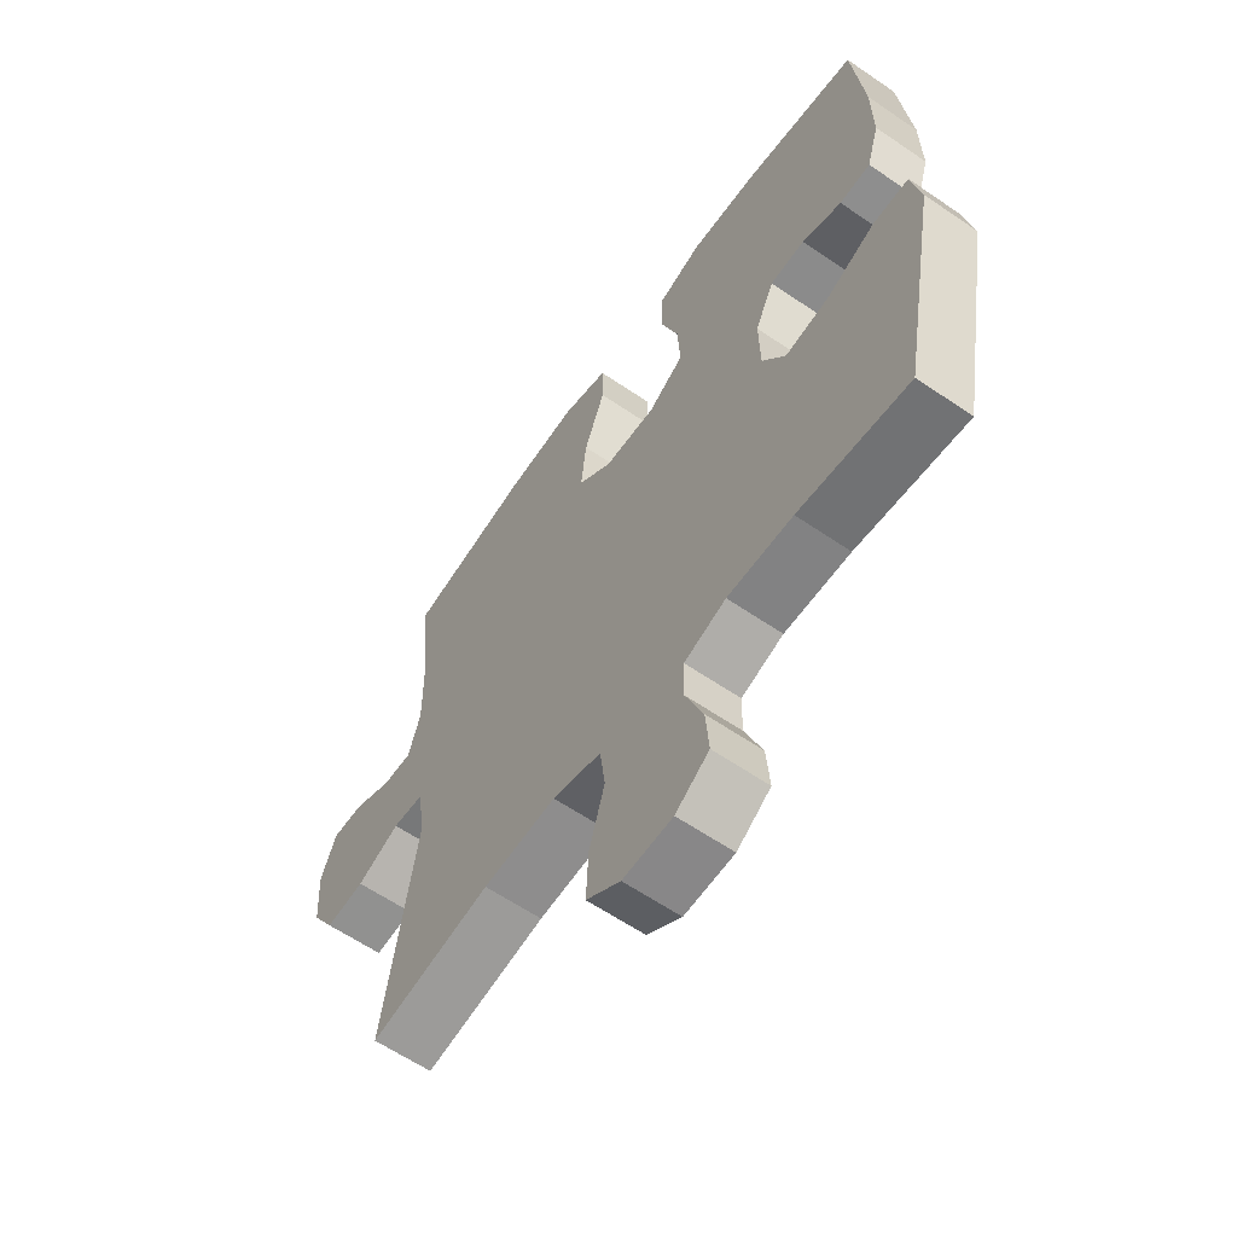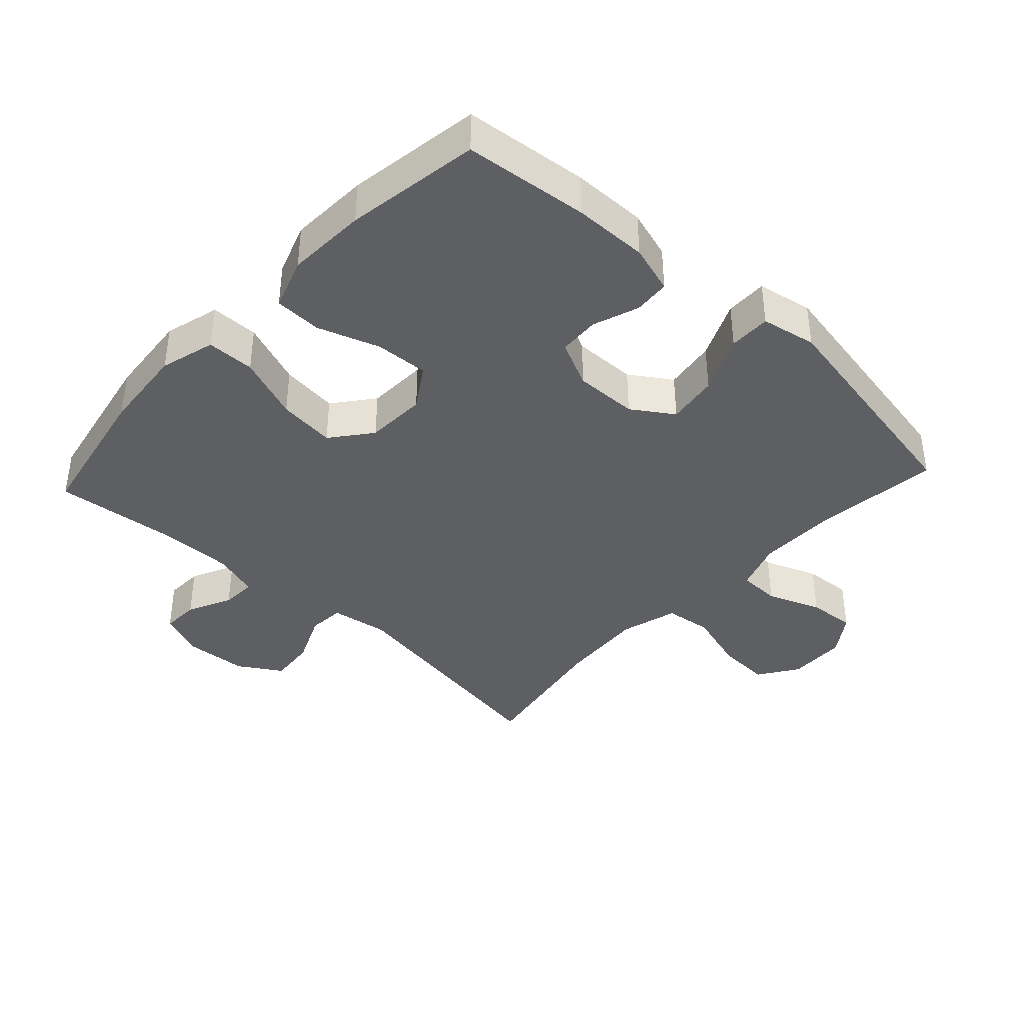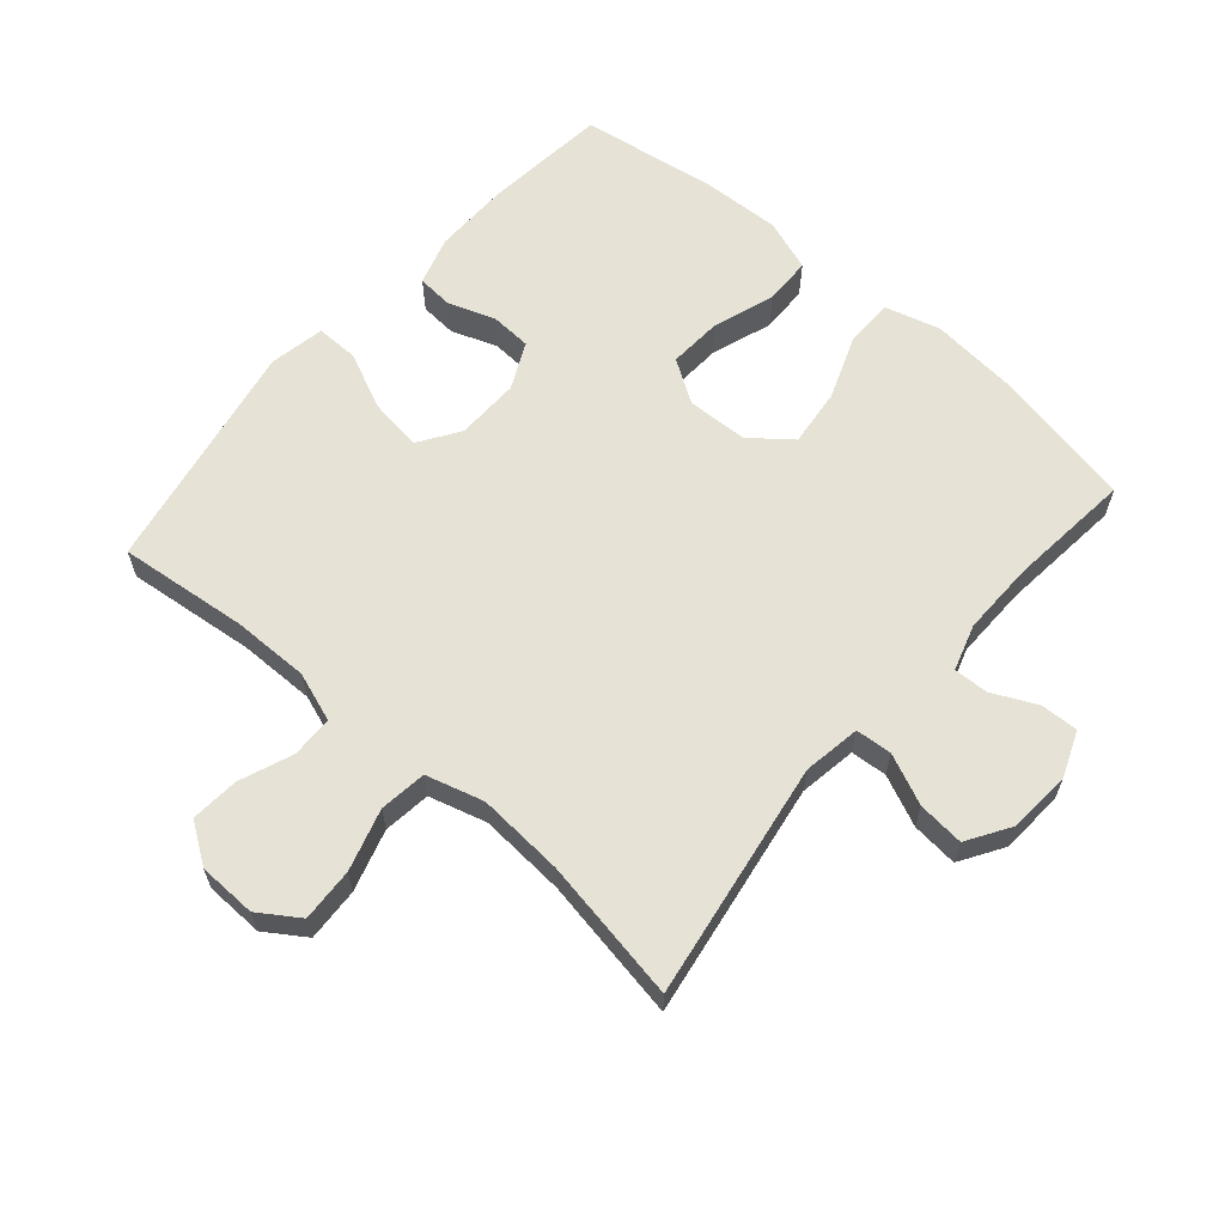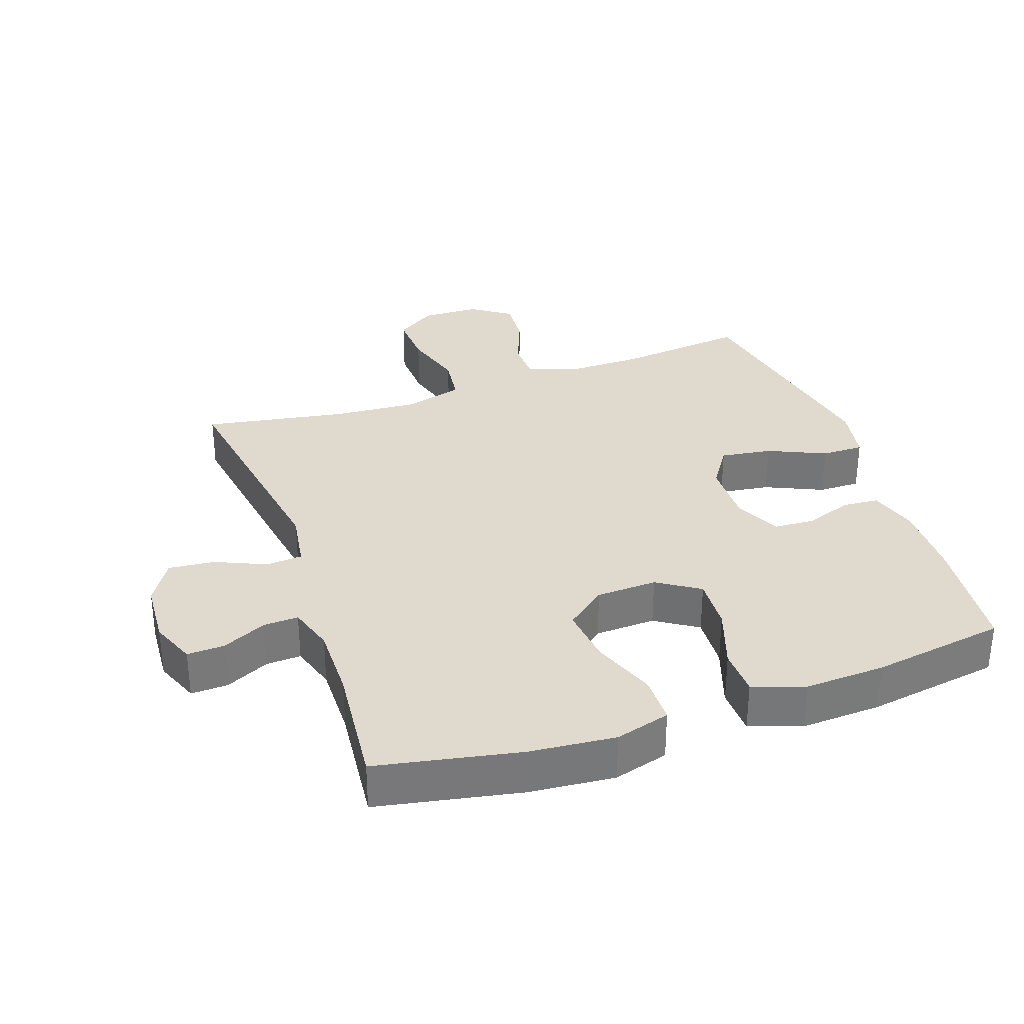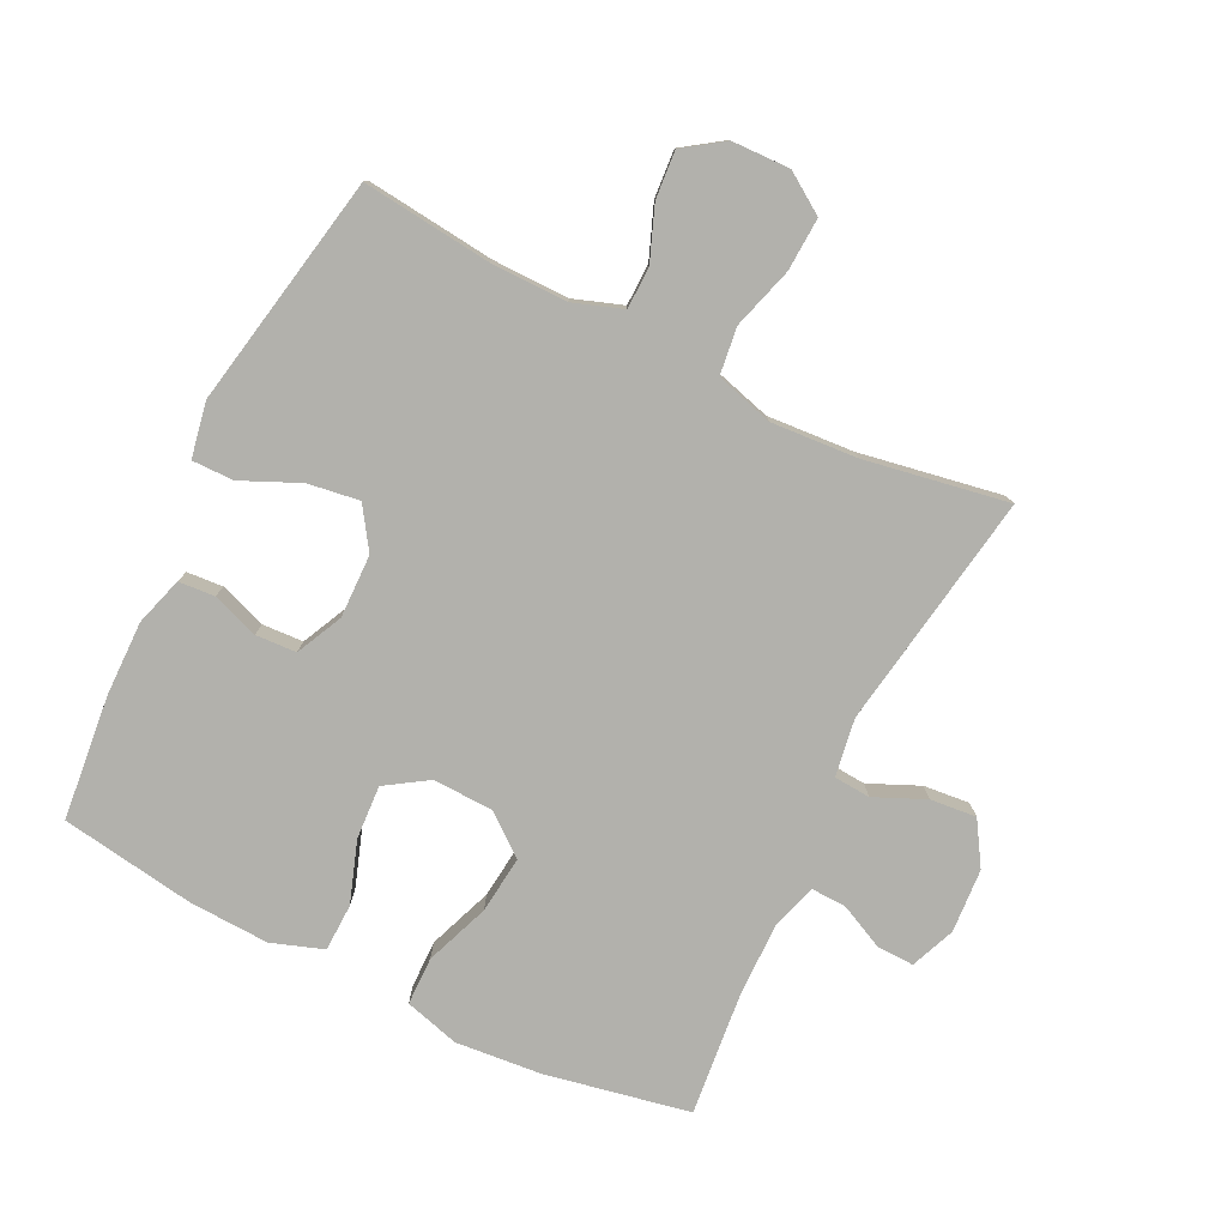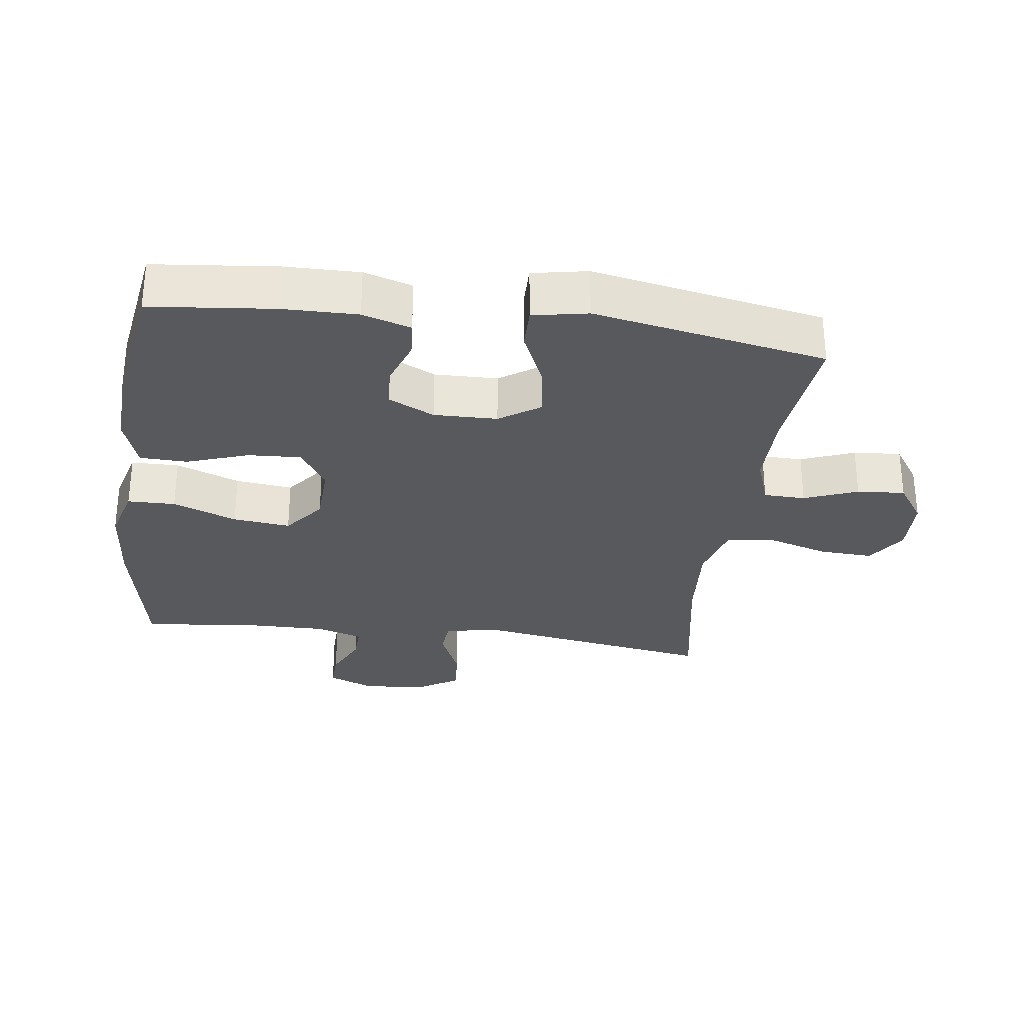
<metadata>
{"format":"obj","ext":"obj","renderer":"f3d","projection":"perspective","resolution":1024,"background":"white","views":[{"elev":-61.2,"azim":55.1,"up":"+Z"},{"elev":-39.5,"azim":47.2,"up":"+Y"},{"elev":62.9,"azim":-139.1,"up":"+Y"},{"elev":32.9,"azim":-19.2,"up":"+Y"},{"elev":-78.9,"azim":153.8,"up":"+Y"},{"elev":-30.1,"azim":82.4,"up":"+Y"}]}
</metadata>
<code>
o path3644
v -0.4635 0.0375 0.3323
v -0.4621 0.0375 0.2178
v -0.4846 0.0375 0.146
v -0.5391 0.0375 0.1481
v -0.608 0.0375 0.1811
v -0.6667 0.0375 0.1832
v -0.6949 0.0375 0.1134
v -0.6882 0.0375 0.01356
v -0.6464 0.0375 -0.05342
v -0.574 0.0375 -0.04653
v -0.495 0.0375 -0.01154
v -0.4382 0.0375 -0.0159
v -0.424 0.0375 -0.1061
v -0.4829 0.0375 -0.476
v -0.2594 0.0375 -0.437
v -0.1247 0.0375 -0.4275
v -0.03474 0.0375 -0.4529
v -0.02533 0.0375 -0.5266
v -0.05386 0.0375 -0.623
v -0.05807 0.0375 -0.7065
v 0.004314 0.0375 -0.7482
v 0.09536 0.0375 -0.7456
v 0.1571 0.0375 -0.703
v 0.1514 0.0375 -0.6282
v 0.1189 0.0375 -0.5447
v 0.1203 0.0375 -0.4797
v 0.1974 0.0375 -0.4527
v 0.3175 0.0375 -0.4538
v 0.519 0.0375 -0.476
v 0.5873 0.0375 -0.1117
v 0.5709 0.0375 -0.02545
v 0.5053 0.0375 -0.02619
v 0.4151 0.0375 -0.06664
v 0.3347 0.0375 -0.07829
v 0.2922 0.0375 -0.01439
v 0.2902 0.0375 0.08473
v 0.3248 0.0375 0.157
v 0.3888 0.0375 0.1605
v 0.4612 0.0375 0.1345
v 0.5178 0.0375 0.1388
v 0.5409 0.0375 0.2147
v 0.5394 0.0375 0.3311
v 0.519 0.0375 0.5257
v 0.3087 0.0375 0.5584
v 0.1833 0.0375 0.564
v 0.1025 0.0375 0.5359
v 0.1005 0.0375 0.4615
v 0.1335 0.0375 0.3656
v 0.1382 0.0375 0.2821
v 0.07251 0.0375 0.2394
v -0.0227 0.0375 0.2431
v -0.0855 0.0375 0.2929
v -0.0754 0.0375 0.3828
v -0.03757 0.0375 0.4829
v -0.03861 0.0375 0.5577
v -0.1244 0.0375 0.5817
v -0.2582 0.0375 0.5696
v -0.4829 0.0375 0.5257
v -0.4635 -0.0375 0.3323
v -0.4621 -0.0375 0.2178
v -0.4846 -0.0375 0.146
v -0.5391 -0.0375 0.1481
v -0.608 -0.0375 0.1811
v -0.6667 -0.0375 0.1832
v -0.6949 -0.0375 0.1134
v -0.6882 -0.0375 0.01356
v -0.6464 -0.0375 -0.05342
v -0.574 -0.0375 -0.04653
v -0.495 -0.0375 -0.01154
v -0.4382 -0.0375 -0.0159
v -0.424 -0.0375 -0.1061
v -0.4829 -0.0375 -0.476
v -0.2594 -0.0375 -0.437
v -0.1247 -0.0375 -0.4275
v -0.03474 -0.0375 -0.4529
v -0.02533 -0.0375 -0.5266
v -0.05386 -0.0375 -0.623
v -0.05807 -0.0375 -0.7065
v 0.004314 -0.0375 -0.7482
v 0.09536 -0.0375 -0.7456
v 0.1571 -0.0375 -0.703
v 0.1514 -0.0375 -0.6282
v 0.1189 -0.0375 -0.5447
v 0.1203 -0.0375 -0.4797
v 0.1974 -0.0375 -0.4527
v 0.3175 -0.0375 -0.4538
v 0.519 -0.0375 -0.476
v 0.5873 -0.0375 -0.1117
v 0.5709 -0.0375 -0.02545
v 0.5053 -0.0375 -0.02619
v 0.4151 -0.0375 -0.06664
v 0.3347 -0.0375 -0.07829
v 0.2922 -0.0375 -0.01439
v 0.2902 -0.0375 0.08473
v 0.3248 -0.0375 0.157
v 0.3888 -0.0375 0.1605
v 0.4612 -0.0375 0.1345
v 0.5178 -0.0375 0.1388
v 0.5409 -0.0375 0.2147
v 0.5394 -0.0375 0.3311
v 0.519 -0.0375 0.5257
v 0.3087 -0.0375 0.5584
v 0.1833 -0.0375 0.564
v 0.1025 -0.0375 0.5359
v 0.1005 -0.0375 0.4615
v 0.1335 -0.0375 0.3656
v 0.1382 -0.0375 0.2821
v 0.07251 -0.0375 0.2394
v -0.0227 -0.0375 0.2431
v -0.0855 -0.0375 0.2929
v -0.0754 -0.0375 0.3828
v -0.03757 -0.0375 0.4829
v -0.03861 -0.0375 0.5577
v -0.1244 -0.0375 0.5817
v -0.2582 -0.0375 0.5696
v -0.4829 -0.0375 0.5257
v -0.03861 0.0375 0.5577
v -0.03861 0.0375 0.5577
v -0.1244 0.0375 0.5817
v -0.2582 0.0375 0.5696
v 0.3087 0.0375 0.5584
v 0.1833 0.0375 0.564
v 0.1025 0.0375 0.5359
v 0.1025 0.0375 0.5359
v -0.03757 0.0375 0.4829
v 0.519 0.0375 0.5257
v 0.519 0.0375 0.5257
v 0.1005 0.0375 0.4615
v -0.4829 0.0375 0.5257
v -0.4829 0.0375 0.5257
v -0.0754 0.0375 0.3828
v 0.1335 0.0375 0.3656
v -0.4635 0.0375 0.3323
v 0.5394 0.0375 0.3311
v -0.0855 0.0375 0.2929
v 0.1382 0.0375 0.2821
v 0.1382 0.0375 0.2821
v -0.4621 0.0375 0.2178
v 0.5409 0.0375 0.2147
v -0.0227 0.0375 0.2431
v 0.07251 0.0375 0.2394
v -0.4846 0.0375 0.146
v -0.4846 0.0375 0.146
v 0.5178 0.0375 0.1388
v 0.5178 0.0375 0.1388
v -0.608 0.0375 0.1811
v -0.6667 0.0375 0.1832
v -0.6667 0.0375 0.1832
v -0.6949 0.0375 0.1134
v -0.5391 0.0375 0.1481
v 0.4612 0.0375 0.1345
v 0.3888 0.0375 0.1605
v 0.3248 0.0375 0.157
v 0.3248 0.0375 0.157
v 0.2902 0.0375 0.08473
v -0.6882 0.0375 0.01356
v 0.2922 0.0375 -0.01439
v -0.6464 0.0375 -0.05342
v -0.6464 0.0375 -0.05342
v -0.495 0.0375 -0.01154
v -0.4382 0.0375 -0.0159
v -0.4382 0.0375 -0.0159
v -0.574 0.0375 -0.04653
v 0.3347 0.0375 -0.07829
v 0.3347 0.0375 -0.07829
v -0.424 0.0375 -0.1061
v 0.5873 0.0375 -0.1117
v 0.5709 0.0375 -0.02545
v 0.5709 0.0375 -0.02545
v 0.5053 0.0375 -0.02619
v 0.4151 0.0375 -0.06664
v 0.519 0.0375 -0.476
v 0.519 0.0375 -0.476
v 0.1974 0.0375 -0.4527
v 0.3175 0.0375 -0.4538
v -0.1247 0.0375 -0.4275
v -0.03474 0.0375 -0.4529
v -0.03474 0.0375 -0.4529
v -0.2594 0.0375 -0.437
v -0.4829 0.0375 -0.476
v -0.4829 0.0375 -0.476
v 0.1203 0.0375 -0.4797
v 0.1203 0.0375 -0.4797
v -0.02533 0.0375 -0.5266
v 0.1189 0.0375 -0.5447
v -0.05386 0.0375 -0.623
v 0.1514 0.0375 -0.6282
v -0.05807 0.0375 -0.7065
v 0.1571 0.0375 -0.703
v 0.09536 0.0375 -0.7456
v 0.004314 0.0375 -0.7482
v -0.03861 -0.0375 0.5577
v -0.03861 -0.0375 0.5577
v -0.1244 -0.0375 0.5817
v -0.2582 -0.0375 0.5696
v 0.3087 -0.0375 0.5584
v 0.1833 -0.0375 0.564
v 0.1025 -0.0375 0.5359
v 0.1025 -0.0375 0.5359
v -0.03757 -0.0375 0.4829
v 0.519 -0.0375 0.5257
v 0.519 -0.0375 0.5257
v 0.1005 -0.0375 0.4615
v -0.4829 -0.0375 0.5257
v -0.4829 -0.0375 0.5257
v -0.0754 -0.0375 0.3828
v 0.1335 -0.0375 0.3656
v -0.4635 -0.0375 0.3323
v 0.5394 -0.0375 0.3311
v -0.0855 -0.0375 0.2929
v 0.1382 -0.0375 0.2821
v 0.1382 -0.0375 0.2821
v -0.4621 -0.0375 0.2178
v 0.5409 -0.0375 0.2147
v -0.0227 -0.0375 0.2431
v 0.07251 -0.0375 0.2394
v -0.4846 -0.0375 0.146
v -0.4846 -0.0375 0.146
v 0.5178 -0.0375 0.1388
v 0.5178 -0.0375 0.1388
v -0.608 -0.0375 0.1811
v -0.6667 -0.0375 0.1832
v -0.6667 -0.0375 0.1832
v -0.6949 -0.0375 0.1134
v -0.5391 -0.0375 0.1481
v 0.4612 -0.0375 0.1345
v 0.3888 -0.0375 0.1605
v 0.3248 -0.0375 0.157
v 0.3248 -0.0375 0.157
v 0.2902 -0.0375 0.08473
v -0.6882 -0.0375 0.01356
v 0.2922 -0.0375 -0.01439
v -0.6464 -0.0375 -0.05342
v -0.6464 -0.0375 -0.05342
v -0.495 -0.0375 -0.01154
v -0.4382 -0.0375 -0.0159
v -0.4382 -0.0375 -0.0159
v -0.574 -0.0375 -0.04653
v 0.3347 -0.0375 -0.07829
v 0.3347 -0.0375 -0.07829
v -0.424 -0.0375 -0.1061
v 0.5873 -0.0375 -0.1117
v 0.5709 -0.0375 -0.02545
v 0.5709 -0.0375 -0.02545
v 0.5053 -0.0375 -0.02619
v 0.4151 -0.0375 -0.06664
v 0.519 -0.0375 -0.476
v 0.519 -0.0375 -0.476
v 0.1974 -0.0375 -0.4527
v 0.3175 -0.0375 -0.4538
v -0.1247 -0.0375 -0.4275
v -0.03474 -0.0375 -0.4529
v -0.03474 -0.0375 -0.4529
v -0.2594 -0.0375 -0.437
v -0.4829 -0.0375 -0.476
v -0.4829 -0.0375 -0.476
v 0.1203 -0.0375 -0.4797
v 0.1203 -0.0375 -0.4797
v -0.02533 -0.0375 -0.5266
v 0.1189 -0.0375 -0.5447
v -0.05386 -0.0375 -0.623
v 0.1514 -0.0375 -0.6282
v -0.05807 -0.0375 -0.7065
v 0.1571 -0.0375 -0.703
v 0.09536 -0.0375 -0.7456
v 0.004314 -0.0375 -0.7482
f 259 257 252
f 225 221 224
f 236 215 210
f 236 217 235
f 261 260 259
f 227 209 228
f 252 232 251
f 238 231 233
f 235 225 238
f 262 261 265
f 249 252 257
f 214 226 219
f 235 217 225
f 210 213 236
f 209 227 214
f 246 239 250
f 215 232 216
f 250 239 249
f 230 228 211
f 207 196 197
f 236 213 217
f 216 230 211
f 254 241 255
f 264 262 265
f 208 206 195
f 195 206 194
f 228 196 207
f 224 221 222
f 231 225 224
f 263 266 261
f 247 246 250
f 227 226 214
f 261 262 260
f 194 200 192
f 208 195 204
f 238 225 231
f 211 228 207
f 246 242 245
f 196 209 201
f 245 242 243
f 249 232 252
f 209 196 228
f 266 265 261
f 213 210 208
f 239 232 249
f 241 215 236
f 207 197 203
f 251 215 241
f 254 251 241
f 251 232 215
f 260 257 259
f 230 216 232
f 242 246 247
f 194 206 200
f 203 197 198
f 210 206 208
f 118 56 114 193
f 56 57 115 114
f 44 45 103 102
f 45 124 199 103
f 54 55 113 112
f 127 44 102 202
f 46 47 105 104
f 57 130 205 115
f 53 54 112 111
f 47 48 106 105
f 58 1 59 116
f 42 43 101 100
f 52 53 111 110
f 48 137 212 106
f 1 2 60 59
f 41 42 100 99
f 51 52 110 109
f 49 50 108 107
f 50 51 109 108
f 2 143 218 60
f 145 41 99 220
f 5 148 223 63
f 6 7 65 64
f 4 5 63 62
f 39 40 98 97
f 38 39 97 96
f 154 38 96 229
f 36 37 95 94
f 3 4 62 61
f 7 8 66 65
f 35 36 94 93
f 8 159 234 66
f 11 162 237 69
f 10 11 69 68
f 9 10 68 67
f 165 35 93 240
f 12 13 71 70
f 30 169 244 88
f 31 32 90 89
f 32 33 91 90
f 33 34 92 91
f 173 30 88 248
f 27 28 86 85
f 16 178 253 74
f 15 16 74 73
f 181 15 73 256
f 13 14 72 71
f 183 27 85 258
f 17 18 76 75
f 28 29 87 86
f 25 26 84 83
f 18 19 77 76
f 24 25 83 82
f 19 20 78 77
f 23 24 82 81
f 22 23 81 80
f 21 22 80 79
f 20 21 79 78
f 184 177 182
f 150 149 146
f 161 135 140
f 161 160 142
f 186 184 185
f 152 153 134
f 177 176 157
f 163 158 156
f 160 163 150
f 187 190 186
f 174 182 177
f 139 144 151
f 160 150 142
f 135 161 138
f 134 139 152
f 171 175 164
f 140 141 157
f 175 174 164
f 155 136 153
f 132 122 121
f 161 142 138
f 141 136 155
f 179 180 166
f 189 190 187
f 133 120 131
f 120 119 131
f 153 132 121
f 149 147 146
f 156 149 150
f 188 186 191
f 172 175 171
f 152 139 151
f 186 185 187
f 119 117 125
f 133 129 120
f 163 156 150
f 136 132 153
f 171 170 167
f 121 126 134
f 170 168 167
f 174 177 157
f 134 153 121
f 191 186 190
f 138 133 135
f 164 174 157
f 166 161 140
f 132 128 122
f 176 166 140
f 179 166 176
f 176 140 157
f 185 184 182
f 155 157 141
f 167 172 171
f 119 125 131
f 128 123 122
f 135 133 131

</code>
